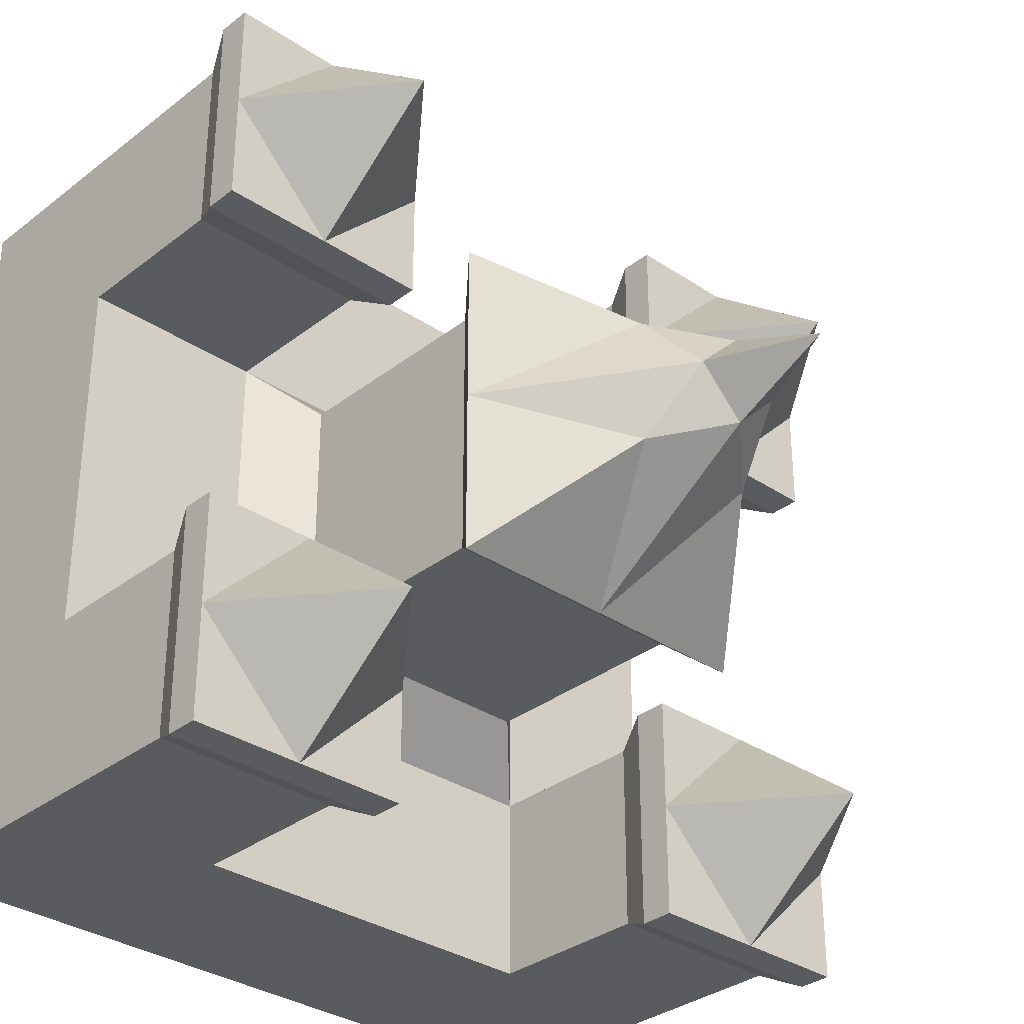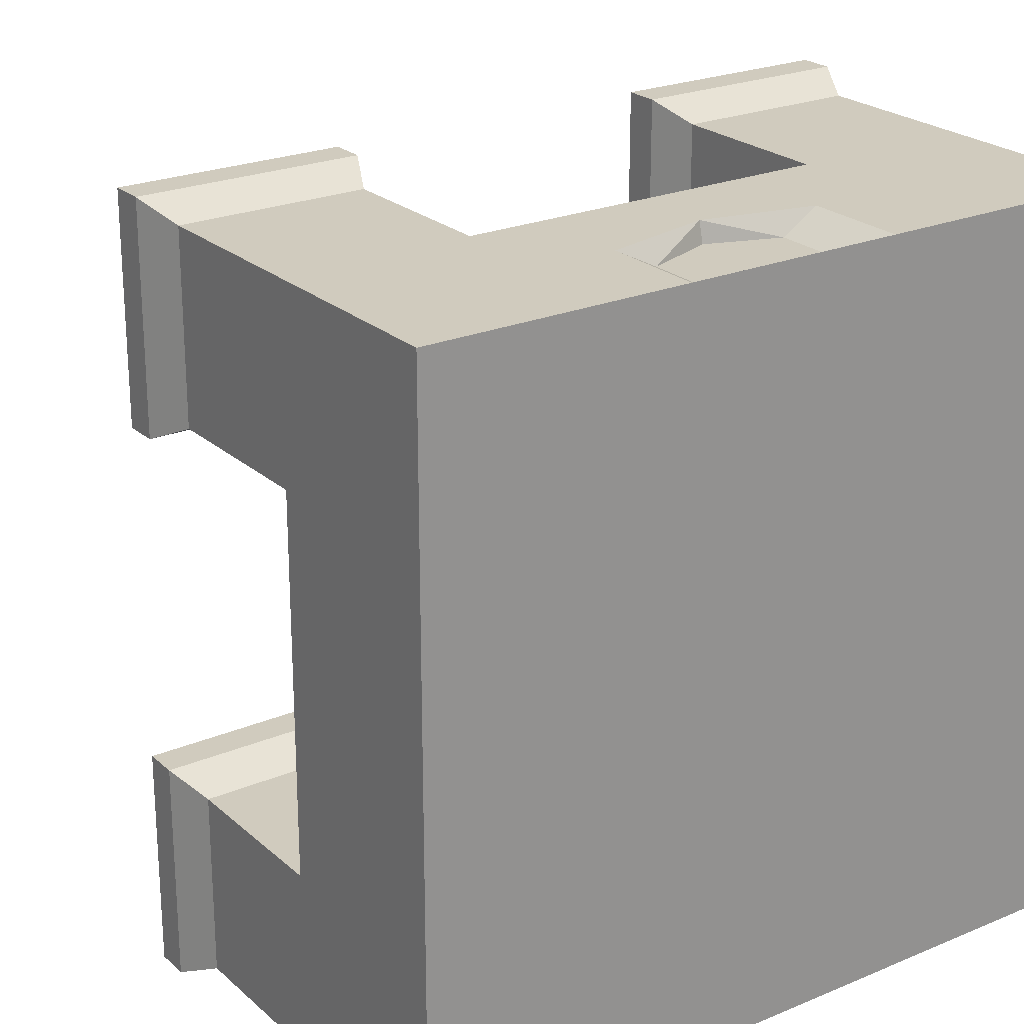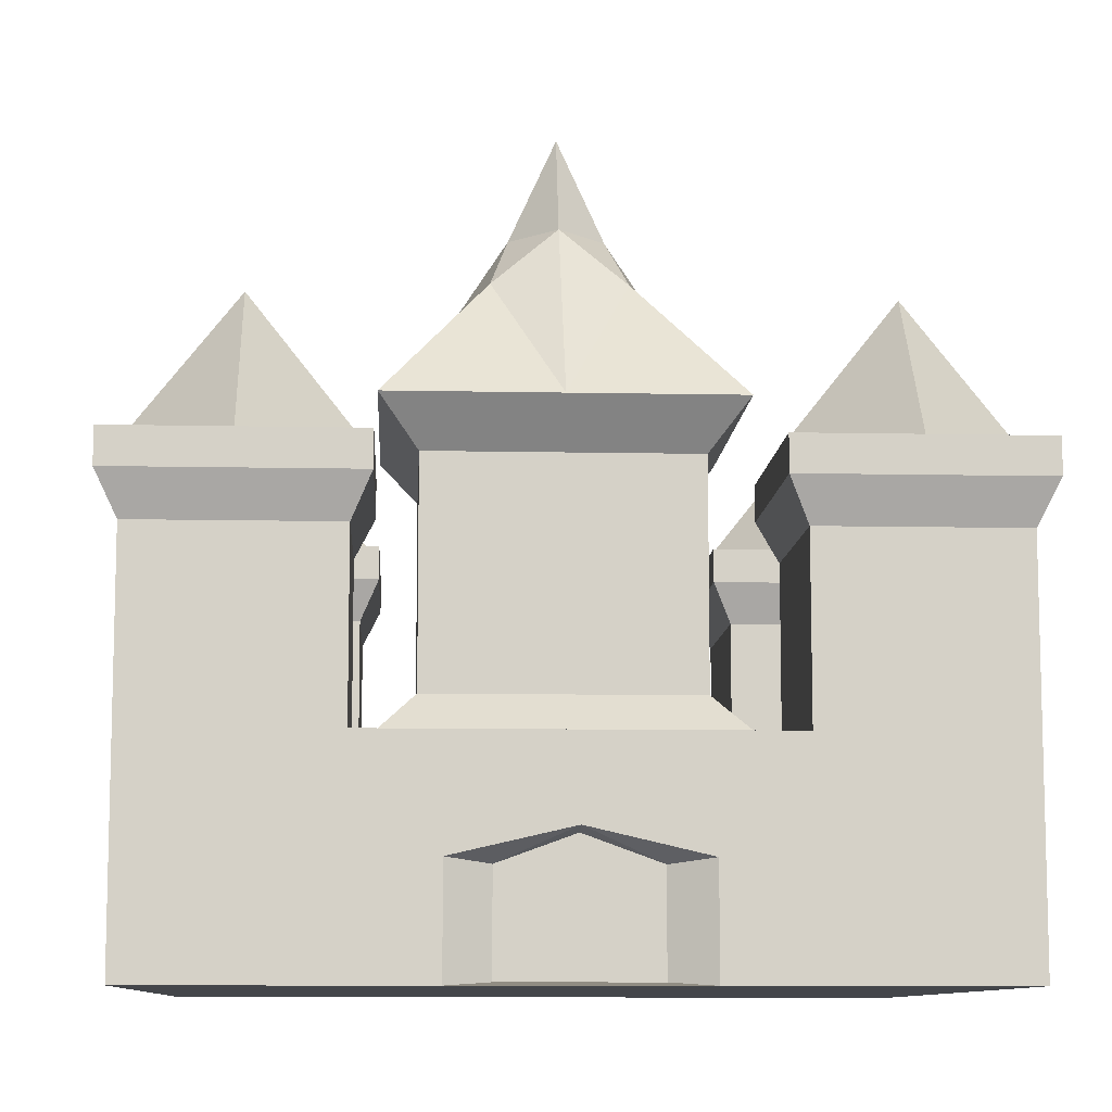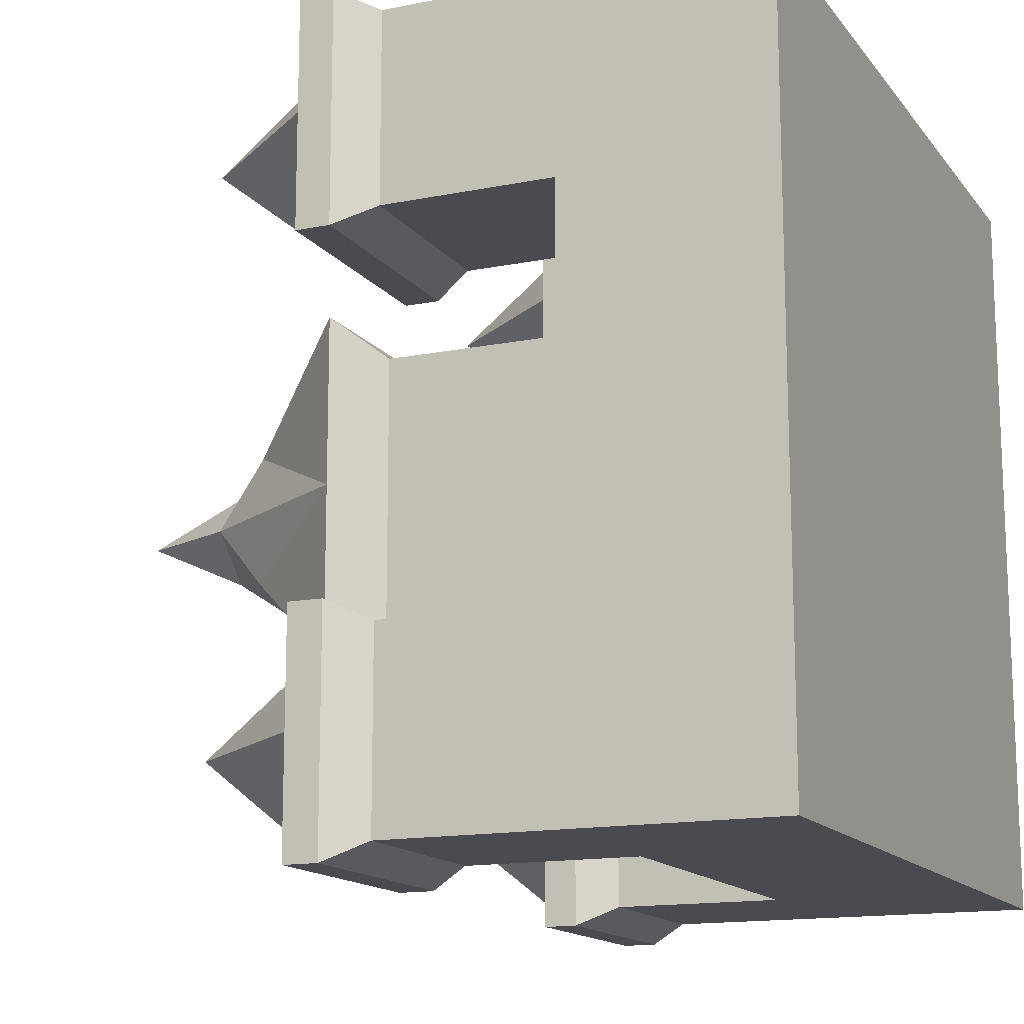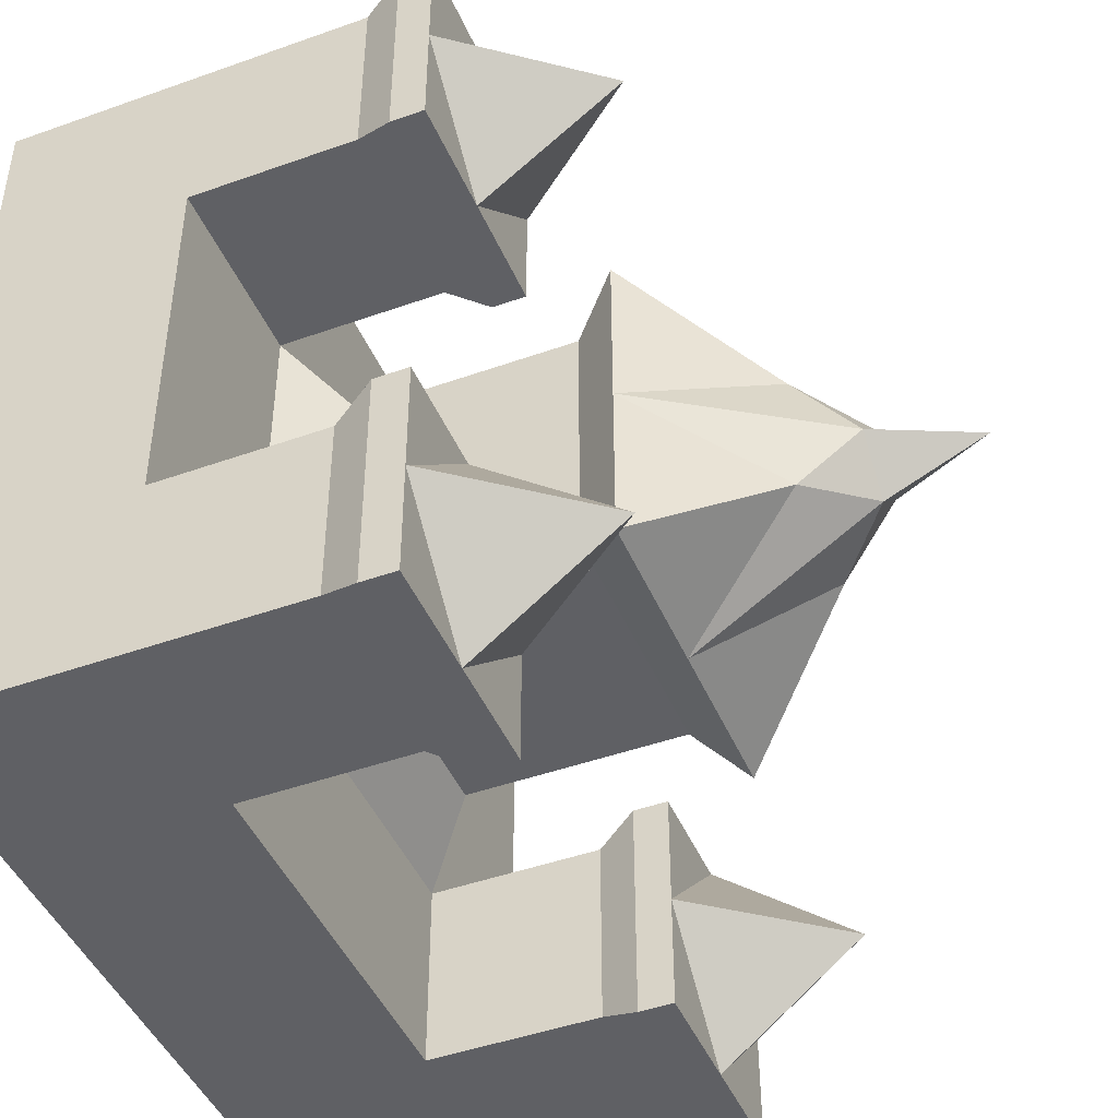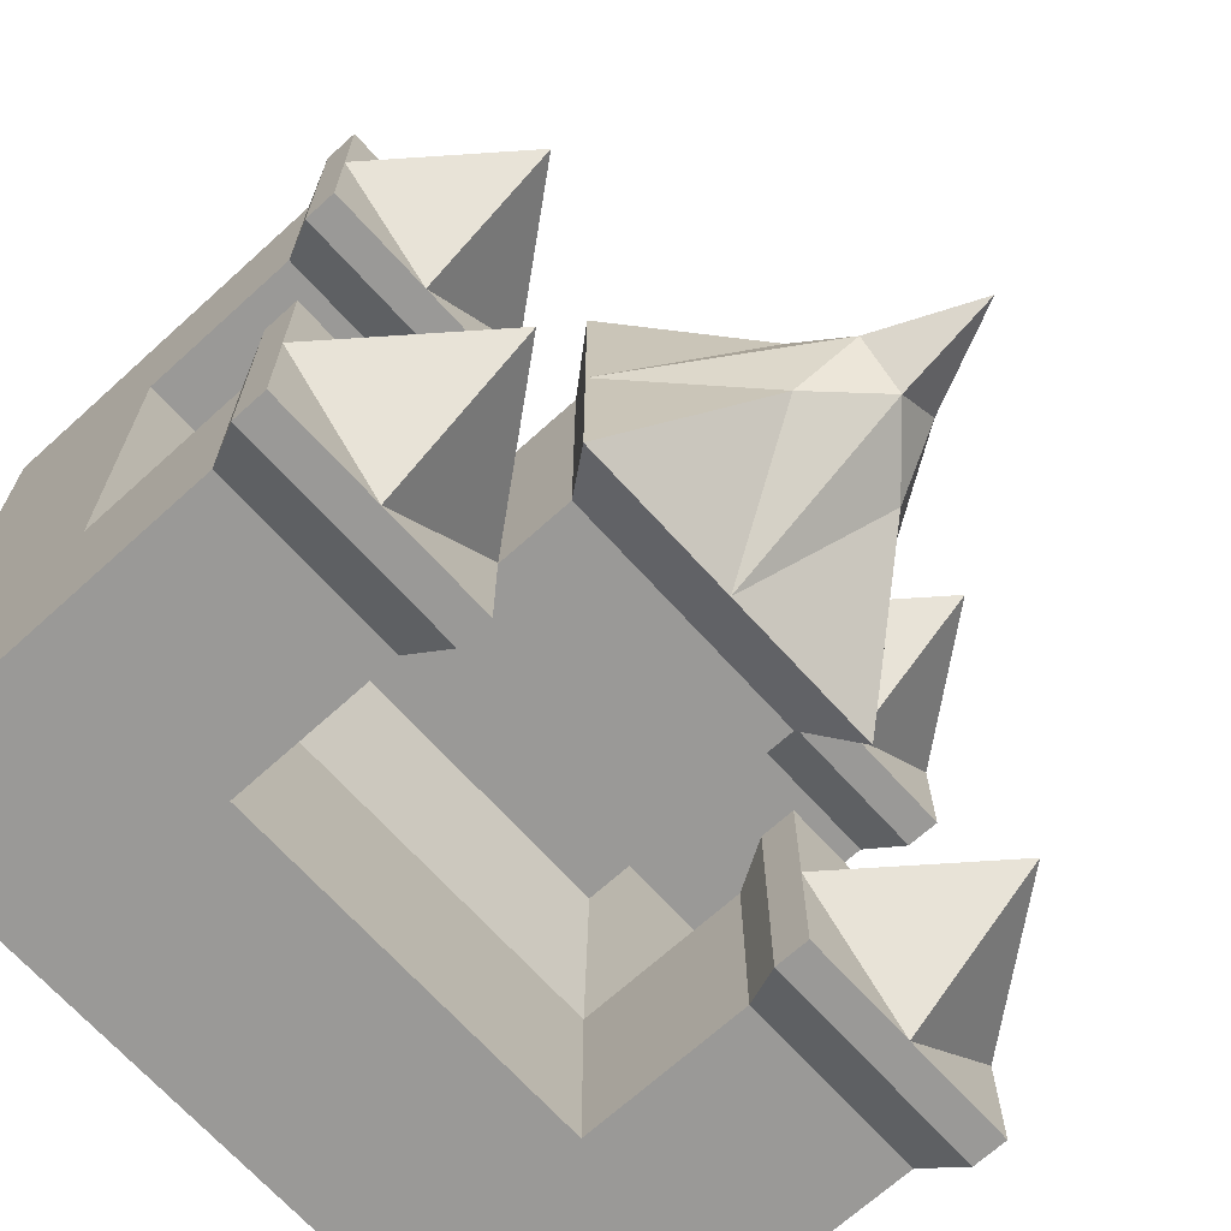
<metadata>
{"format":"obj","ext":"obj","renderer":"f3d","projection":"perspective","resolution":1024,"background":"white","views":[{"elev":-32.7,"azim":137.0,"up":"+Z"},{"elev":23.6,"azim":-35.1,"up":"+Z"},{"elev":-9.6,"azim":-3.1,"up":"+Y"},{"elev":-14.5,"azim":-66.3,"up":"+Z"},{"elev":-45.3,"azim":112.4,"up":"+Z"},{"elev":-68.9,"azim":132.2,"up":"+Z"}]}
</metadata>
<code>
o TC_TEAM
v 2.831 15.01 2.917
v 2.831 15.01 17.28
v 17.2 15.01 2.917
v 17.2 15.01 17.28
v 2.831 11.39 20.16
v 17.2 11.39 20.16
v 2.831 11.39 0.04317
v 17.2 11.39 0.04317
v -0.04312 11.39 17.28
v -0.04311 11.39 2.917
v 20.07 11.39 17.28
v 20.07 11.39 2.917
v 5.704 11.39 2.917
v 2.831 11.39 5.79
v 2.831 11.39 14.41
v 5.704 11.39 17.28
v 14.33 11.39 2.917
v 17.2 11.39 5.79
v 14.33 11.39 17.28
v 17.2 11.39 14.41
v 10.01 18.27 11.29
v 11.69 16.76 11.77
v 11.21 18.27 10.1
v 11.69 16.76 8.43
v 10.01 18.27 8.91
v 8.344 16.76 11.77
v 8.823 18.27 10.1
v 8.344 16.76 8.43
v 10.01 20.87 10.1
v 5.71 13.5 5.797
v 5.71 13.5 10.1
v 5.71 13.5 14.4
v 10.01 13.5 5.797
v 14.32 13.5 5.797
v 14.32 13.5 10.1
v 14.32 13.5 14.4
v 10.01 13.5 14.4
v 13.36 12.31 13.45
v 13.36 12.31 10.1
v 13.36 12.31 6.756
v 10.01 12.31 13.45
v 6.669 12.31 13.45
v 10.01 12.31 6.756
v 6.669 12.31 10.1
v 6.669 12.31 6.756
f 19 4 20
f 19 6 4
f 4 11 20
f 6 11 4
f 17 3 8
f 17 18 3
f 3 12 8
f 18 12 3
f 9 2 15
f 9 5 2
f 2 16 15
f 5 16 2
f 10 1 7
f 14 1 10
f 1 13 7
f 13 1 14
f 21 22 23
f 21 23 29
f 25 23 24
f 29 23 25
f 27 21 29
f 26 21 27
f 27 29 25
f 27 25 28
f 38 36 37
f 38 37 41
f 39 35 38
f 35 36 38
f 40 34 35
f 40 35 39
f 43 33 40
f 33 34 40
f 41 37 42
f 37 32 42
f 42 32 31
f 42 31 44
f 45 30 33
f 45 33 43
f 44 31 45
f 31 30 45
f 31 27 28
f 31 28 30
f 30 28 33
f 28 25 33
f 32 26 31
f 26 27 31
f 37 21 26
f 37 26 32
f 33 25 24
f 33 24 34
f 34 24 35
f 24 23 35
f 35 23 22
f 35 22 36
f 36 22 37
f 22 21 37
o MAIN
v 0.4358 0.002652 19.68
v 0.4358 5.211 19.68
v 19.59 5.211 19.68
v 19.59 0.002648 19.68
v 0.4358 0.002656 0.5221
v 0.4358 5.211 0.5221
v 19.59 5.211 0.5221
v 19.59 0.002651 0.5221
v 10.01 5.211 19.68
v 0.4358 2.607 19.68
v 10.01 0.00265 19.68
v 19.59 2.607 19.68
v 0.4358 2.607 0.5221
v 10.01 5.211 0.5221
v 19.59 2.607 0.5221
v 10.01 0.002653 0.5221
v 0.4358 5.211 10.1
v 0.4358 0.002654 10.1
v 19.59 5.211 10.1
v 19.59 0.002649 10.1
v 10.01 2.607 0.5221
v 0.4358 2.607 10.1
v 19.59 2.607 10.1
v 10.01 0.002652 10.1
v 5.225 5.211 19.68
v 14.8 5.211 19.68
v 0.4358 1.305 19.68
v 0.4358 3.909 19.68
v 7.196 0.002651 19.68
v 12.83 0.002649 19.68
v 19.59 3.909 19.68
v 19.59 1.305 19.68
v 0.4358 1.305 0.5221
v 0.4358 3.909 0.5221
v 5.225 5.211 0.5221
v 14.8 5.211 0.5221
v 19.59 3.909 0.5221
v 19.59 1.305 0.5221
v 5.225 0.002655 0.5221
v 14.8 0.002652 0.5221
v 0.4358 5.211 14.89
v 0.4358 5.211 5.311
v 0.4358 0.002653 14.89
v 0.4358 0.002655 5.311
v 19.59 5.211 14.89
v 19.59 5.211 5.311
v 19.59 0.002649 14.89
v 19.59 0.00265 5.311
v 10.01 3.909 19.68
v 7.196 2.607 19.68
v 12.83 2.607 19.68
v 14.8 2.607 0.5221
v 10.01 1.305 0.5221
v 5.225 2.607 0.5221
v 10.01 3.909 0.5221
v 0.4358 2.607 5.311
v 0.4358 1.305 10.1
v 0.4358 2.607 14.89
v 0.4358 3.909 10.1
v 10.01 5.211 5.311
v 5.225 5.211 10.1
v 10.01 5.211 14.89
v 14.8 5.211 10.1
v 19.59 2.607 5.311
v 19.59 3.909 10.1
v 19.59 2.607 14.89
v 19.59 1.305 10.1
v 10.01 0.002651 14.89
v 5.225 0.002653 10.1
v 10.01 0.002652 5.311
v 14.8 0.00265 10.1
v 7.196 3.909 19.68
v 7.196 1.305 19.68
v 12.83 3.909 19.68
v 12.83 1.305 19.68
v 14.8 1.305 0.5221
v 5.225 1.305 0.5221
v 14.8 3.909 0.5221
v 5.225 3.909 0.5221
v 0.4358 1.305 5.311
v 0.4358 1.305 14.89
v 0.4358 3.909 5.311
v 0.4358 3.909 14.89
v 5.225 5.211 5.311
v 5.225 5.211 14.89
v 14.8 5.211 5.311
v 14.8 5.211 14.89
v 19.59 3.909 5.311
v 19.59 3.909 14.89
v 19.59 1.305 5.311
v 19.59 1.305 14.89
v 5.225 0.002652 14.89
v 5.225 0.002653 5.311
v 14.8 0.002649 14.89
v 14.8 0.002651 5.311
v 14.8 9.504 14.89
v 19.59 9.504 14.89
v 14.8 9.504 19.68
v 14.8 9.504 5.311
v 19.59 9.504 5.311
v 14.8 9.504 0.5221
v 5.225 9.504 19.68
v 5.225 9.504 14.89
v 0.4358 9.504 14.89
v 0.4358 9.504 5.311
v 5.225 9.504 5.311
v 5.225 9.504 0.5221
v 19.59 9.504 0.5221
v 19.59 9.504 19.68
v 0.4358 9.504 0.5221
v 0.4358 9.504 19.68
v 10.01 6.673 13.45
v 13.36 6.673 13.45
v 13.36 6.673 10.1
v 13.36 6.673 6.756
v 10.01 6.673 6.756
v 6.669 6.673 13.45
v 6.669 6.673 10.1
v 6.669 6.673 6.756
v 6.669 12.31 6.756
v 6.669 12.31 10.1
v 10.01 12.31 6.756
v 6.669 12.31 13.45
v 10.01 12.31 13.45
v 13.36 12.31 6.756
v 13.36 12.31 10.1
v 13.36 12.31 13.45
v 5.704 10.52 20.16
v -0.04312 10.52 20.16
v 14.33 10.52 20.16
v 20.07 10.52 20.16
v 5.704 10.52 0.04317
v -0.04311 10.52 0.04317
v 14.33 10.52 0.04317
v 20.07 10.52 0.04317
v -0.04312 10.52 14.41
v -0.04311 10.52 5.79
v 20.07 10.52 14.41
v 20.07 10.52 5.79
v 5.704 10.52 5.79
v 5.704 10.52 14.41
v 14.33 10.52 5.79
v 14.33 10.52 14.41
v 20.07 11.39 14.41
v 14.33 11.39 14.41
v 14.33 11.39 20.16
v 20.07 11.39 5.79
v 14.33 11.39 5.79
v 14.33 11.39 0.04317
v 5.704 11.39 20.16
v 5.704 11.39 14.41
v -0.04312 11.39 14.41
v -0.04311 11.39 5.79
v 5.704 11.39 5.79
v 5.704 11.39 0.04317
v 20.07 11.39 0.04317
v 20.07 11.39 20.16
v -0.04311 11.39 0.04317
v -0.04312 11.39 20.16
v 10.01 3.258 19.68
v 11.81 2.483 19.15
v 10.01 3.134 19.15
v 8.221 2.483 19.15
v 11.81 0.08308 19.15
v 11.81 1.305 19.15
v 8.221 0.08308 19.15
v 8.221 1.305 19.15
v 10.01 0.08308 19.15
v 10.01 0.6537 19.15
v 10.01 1.305 19.15
v 10.01 1.956 19.15
v 10.01 2.607 19.15
v 17.2 11.39 14.41
v 14.33 11.39 17.28
v 17.2 11.39 5.79
v 14.33 11.39 2.917
v 5.704 11.39 17.28
v 2.831 11.39 14.41
v 2.831 11.39 5.79
v 5.704 11.39 2.917
v 20.07 11.39 2.917
v 20.07 11.39 17.28
v -0.04311 11.39 2.917
v -0.04312 11.39 17.28
v 17.2 11.39 0.04317
v 2.831 11.39 0.04317
v 17.2 11.39 20.16
v 2.831 11.39 20.16
f 205 117 95
f 94 117 205
f 205 96 119
f 205 119 94
f 214 210 215
f 213 209 214
f 214 209 210
f 216 206 217
f 215 210 216
f 216 210 206
f 217 206 207
f 214 211 213
f 215 212 214
f 214 212 211
f 216 212 215
f 217 208 216
f 216 208 212
f 207 208 217
f 218 183 188
f 189 183 218
f 218 188 190
f 219 188 175
f 190 188 219
f 219 175 191
f 220 187 184
f 193 187 220
f 220 184 192
f 221 179 187
f 194 179 221
f 221 187 193
f 222 173 186
f 195 173 222
f 222 186 196
f 223 186 181
f 196 186 223
f 223 181 197
f 224 182 185
f 198 182 224
f 224 185 199
f 225 185 177
f 199 185 225
f 225 177 200
f 226 184 180
f 192 184 226
f 226 180 201
f 227 176 183
f 202 176 227
f 227 183 189
f 228 178 182
f 203 178 228
f 228 182 198
f 229 181 174
f 197 181 229
f 229 174 204
f 230 180 179
f 201 180 230
f 230 179 194
f 231 177 178
f 200 177 231
f 231 178 203
f 232 175 176
f 191 175 232
f 232 176 202
f 233 174 173
f 204 174 233
f 233 173 195
f 224 199 225
f 231 225 200
f 198 224 228
f 228 231 203
f 233 195 222
f 223 222 196
f 204 233 229
f 229 223 197
f 220 192 226
f 230 226 201
f 193 220 221
f 221 230 194
f 232 202 227
f 218 227 189
f 191 232 219
f 219 218 190
f 56 213 211
f 56 211 74
f 75 209 56
f 209 213 56
f 118 212 208
f 118 208 95
f 74 211 118
f 211 212 118
f 96 206 120
f 206 210 120
f 120 210 209
f 120 209 75
f 95 208 205
f 208 207 205
f 205 207 206
f 205 206 96
f 141 188 183
f 141 183 142
f 143 175 188
f 143 188 141
f 145 184 144
f 184 187 144
f 144 187 179
f 144 179 146
f 148 186 173
f 148 173 147
f 149 181 148
f 181 186 148
f 151 185 182
f 151 182 150
f 152 177 185
f 152 185 151
f 153 180 184
f 153 184 145
f 142 183 176
f 142 176 154
f 150 182 178
f 150 178 155
f 156 174 181
f 156 181 149
f 146 179 180
f 146 180 153
f 155 178 177
f 155 177 152
f 154 176 175
f 154 175 143
f 147 173 174
f 147 174 156
f 158 172 169
f 158 169 157
f 159 171 158
f 171 172 158
f 160 170 159
f 170 171 159
f 161 167 160
f 167 170 160
f 157 169 168
f 157 168 162
f 162 168 163
f 168 166 163
f 164 165 167
f 164 167 161
f 163 166 165
f 163 165 164
f 106 163 164
f 106 164 129
f 129 164 105
f 164 161 105
f 130 162 106
f 162 163 106
f 107 157 162
f 107 162 130
f 105 161 160
f 105 160 131
f 131 160 108
f 160 159 108
f 108 159 158
f 108 158 132
f 132 158 107
f 158 157 107
f 70 147 156
f 70 156 47
f 48 154 143
f 48 143 71
f 51 155 152
f 51 152 80
f 81 146 153
f 81 153 52
f 47 156 86
f 156 149 86
f 87 150 51
f 150 155 51
f 90 142 48
f 142 154 48
f 52 153 91
f 153 145 91
f 80 152 151
f 80 151 129
f 129 151 150
f 129 150 87
f 86 149 148
f 86 148 130
f 130 148 147
f 130 147 70
f 131 144 146
f 131 146 81
f 91 145 144
f 91 144 131
f 71 143 141
f 71 141 132
f 132 141 142
f 132 142 90
f 85 53 93
f 85 93 140
f 140 93 65
f 140 65 116
f 61 85 140
f 61 140 115
f 115 140 116
f 115 116 69
f 116 65 92
f 116 92 139
f 139 92 49
f 139 49 75
f 69 116 139
f 69 139 113
f 113 139 75
f 113 75 56
f 84 61 138
f 61 115 138
f 138 115 69
f 138 69 114
f 50 84 89
f 84 138 89
f 89 138 63
f 138 114 63
f 114 69 137
f 69 113 137
f 137 113 74
f 113 56 74
f 63 114 88
f 114 137 88
f 74 46 137
f 46 88 137
f 77 49 92
f 77 92 136
f 136 92 65
f 136 65 112
f 57 77 136
f 57 136 111
f 111 136 112
f 111 112 68
f 112 65 93
f 112 93 135
f 135 93 53
f 135 53 83
f 68 112 135
f 68 135 109
f 109 135 83
f 109 83 60
f 76 57 111
f 76 111 134
f 134 111 68
f 134 68 110
f 48 76 134
f 48 134 90
f 90 134 110
f 90 110 64
f 110 68 109
f 110 109 133
f 133 109 60
f 133 60 82
f 64 110 133
f 64 133 91
f 91 133 82
f 91 82 52
f 132 90 64
f 132 64 108
f 54 71 107
f 71 132 107
f 108 64 91
f 108 91 131
f 105 131 59
f 131 81 59
f 70 54 130
f 54 107 130
f 86 130 62
f 130 106 62
f 129 105 80
f 105 59 80
f 62 106 87
f 106 129 87
f 73 47 86
f 73 86 128
f 128 86 62
f 128 62 104
f 55 73 128
f 55 128 103
f 103 128 104
f 103 104 67
f 104 62 87
f 104 87 127
f 127 87 79
f 87 51 79
f 67 104 127
f 67 127 101
f 101 127 58
f 127 79 58
f 72 55 103
f 72 103 126
f 126 103 67
f 126 67 102
f 46 72 126
f 46 126 88
f 88 126 102
f 88 102 63
f 102 67 101
f 102 101 125
f 125 101 78
f 101 58 78
f 63 102 125
f 63 125 89
f 89 125 78
f 89 78 50
f 79 51 124
f 51 80 124
f 124 80 100
f 80 59 100
f 58 79 99
f 79 124 99
f 99 124 66
f 124 100 66
f 100 59 123
f 59 81 123
f 123 81 52
f 123 52 82
f 66 100 97
f 100 123 97
f 97 123 60
f 123 82 60
f 78 58 122
f 58 99 122
f 122 99 98
f 99 66 98
f 50 78 84
f 78 122 84
f 84 122 61
f 122 98 61
f 98 66 121
f 66 97 121
f 121 97 83
f 97 60 83
f 61 98 85
f 98 121 85
f 85 121 53
f 121 83 53
f 75 49 120
f 49 77 120
f 120 77 96
f 77 57 96
f 96 57 119
f 57 76 119
f 119 76 71
f 76 48 71
f 94 119 54
f 119 71 54
f 46 74 118
f 46 118 72
f 72 118 95
f 72 95 55
f 117 94 54
f 117 54 70
f 55 95 117
f 55 117 73
f 73 117 70
f 73 70 47

</code>
